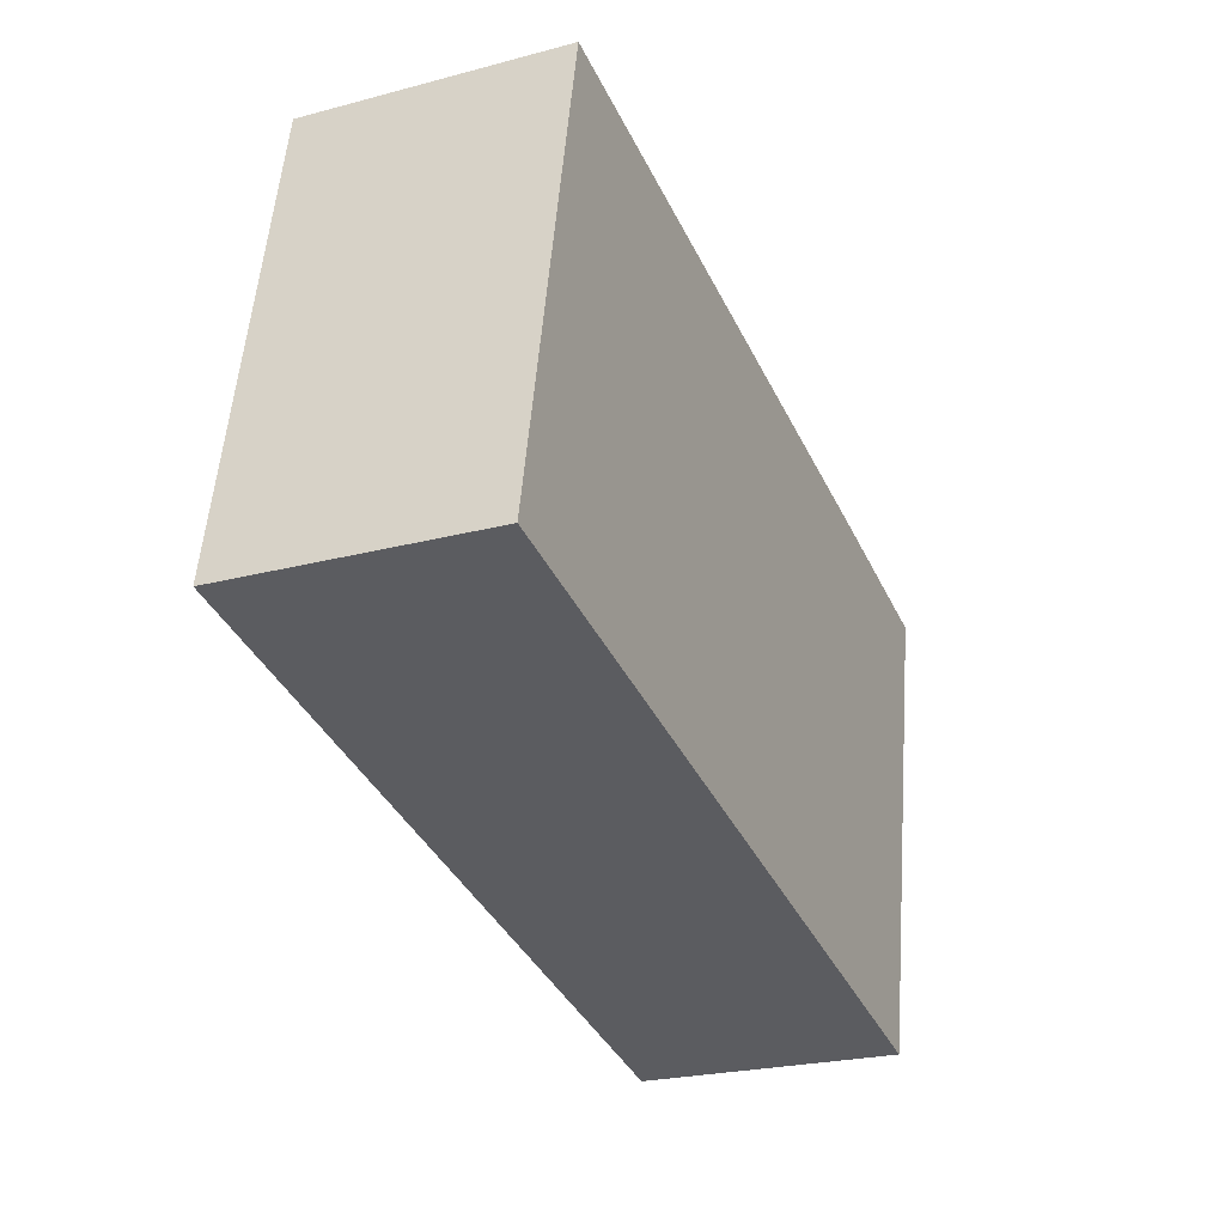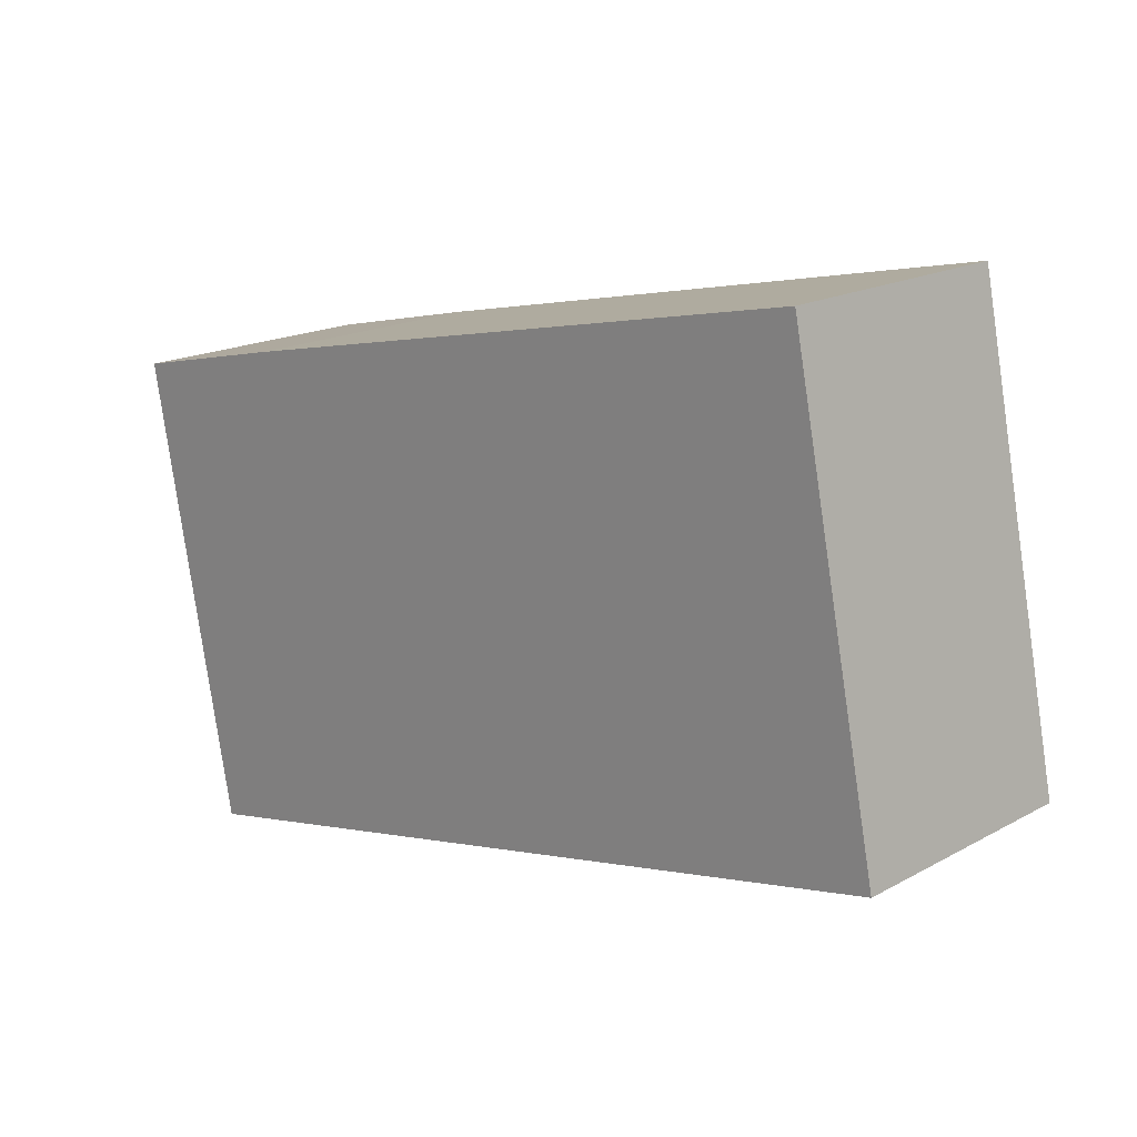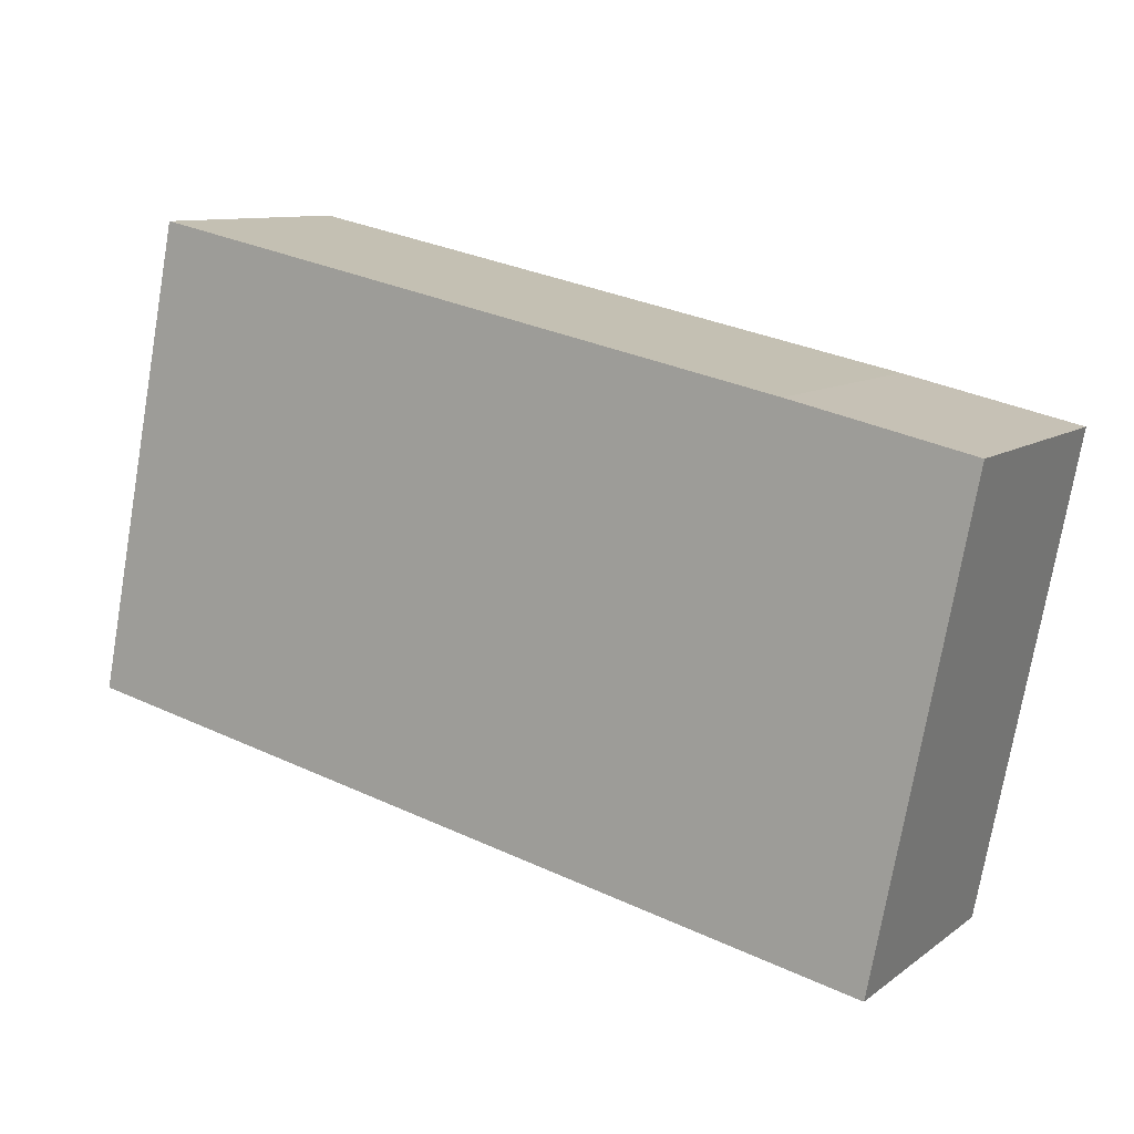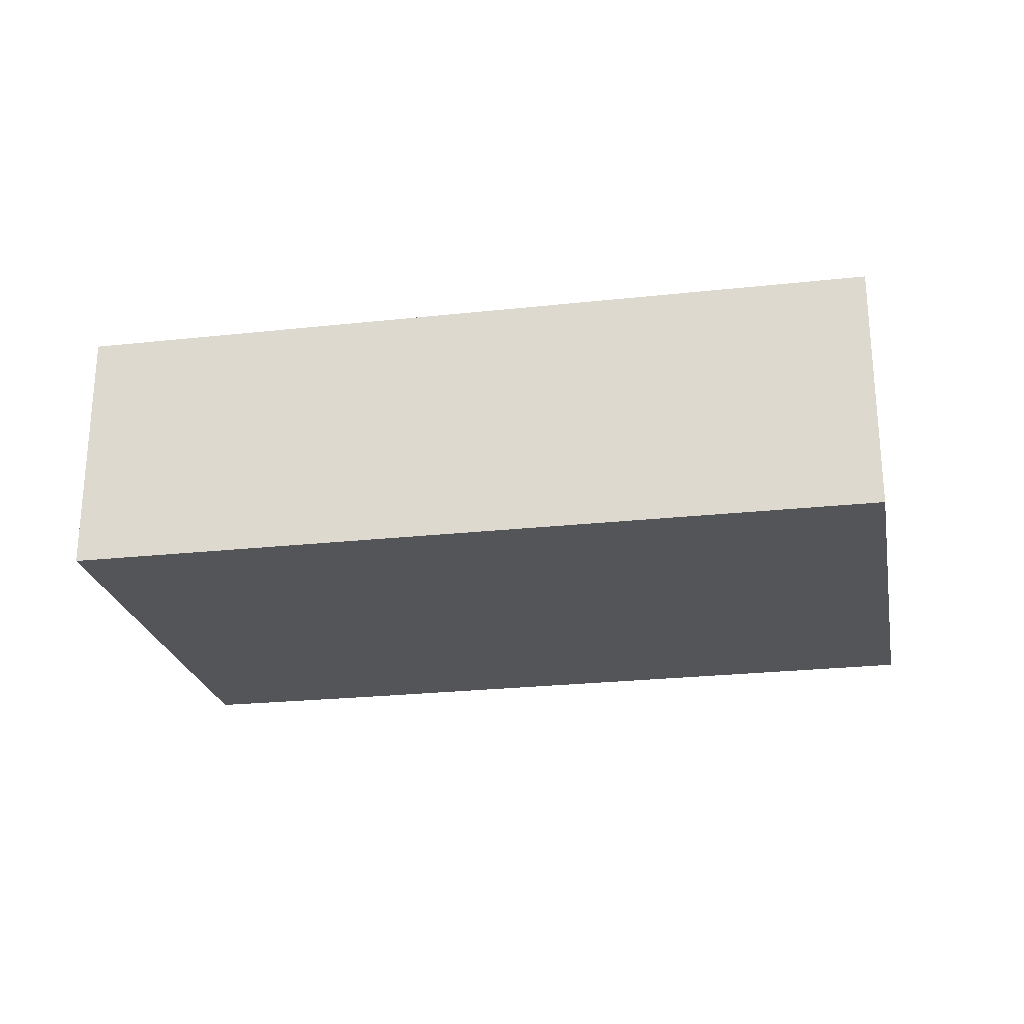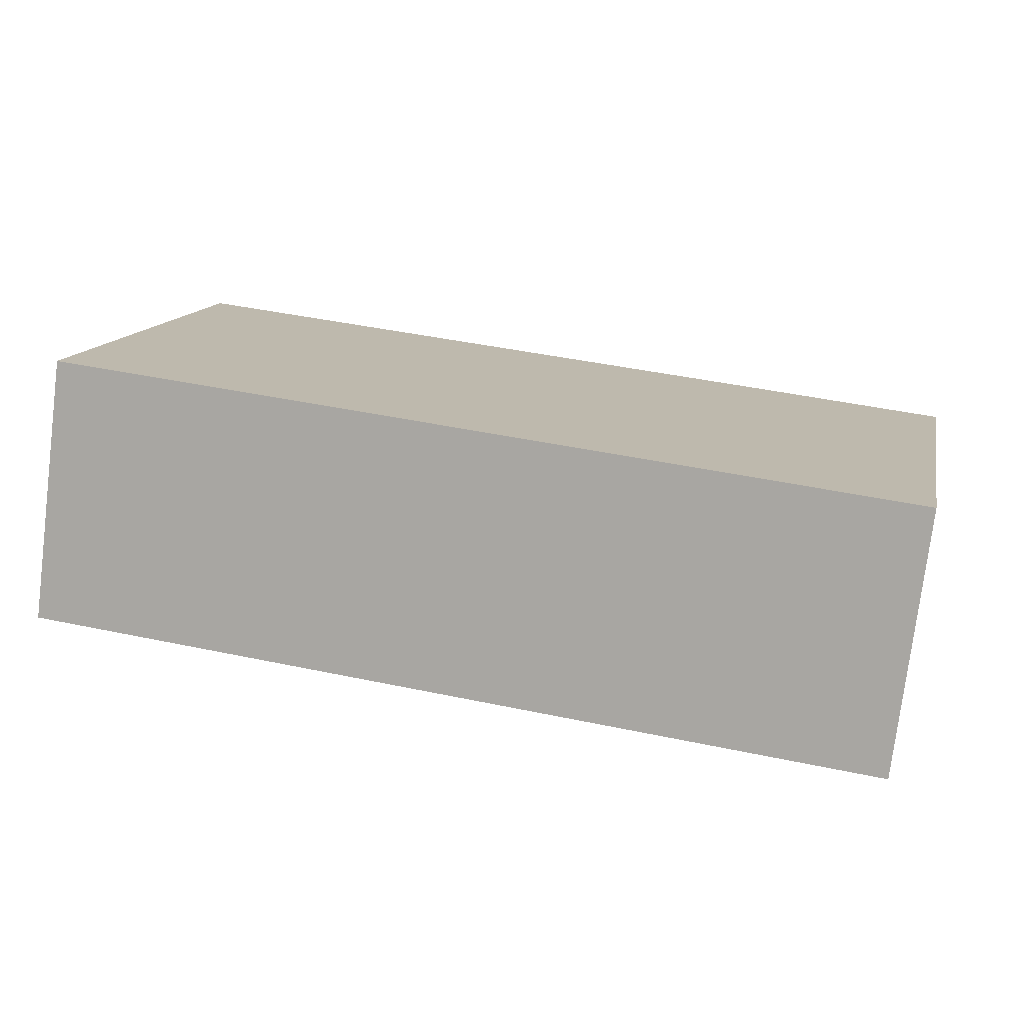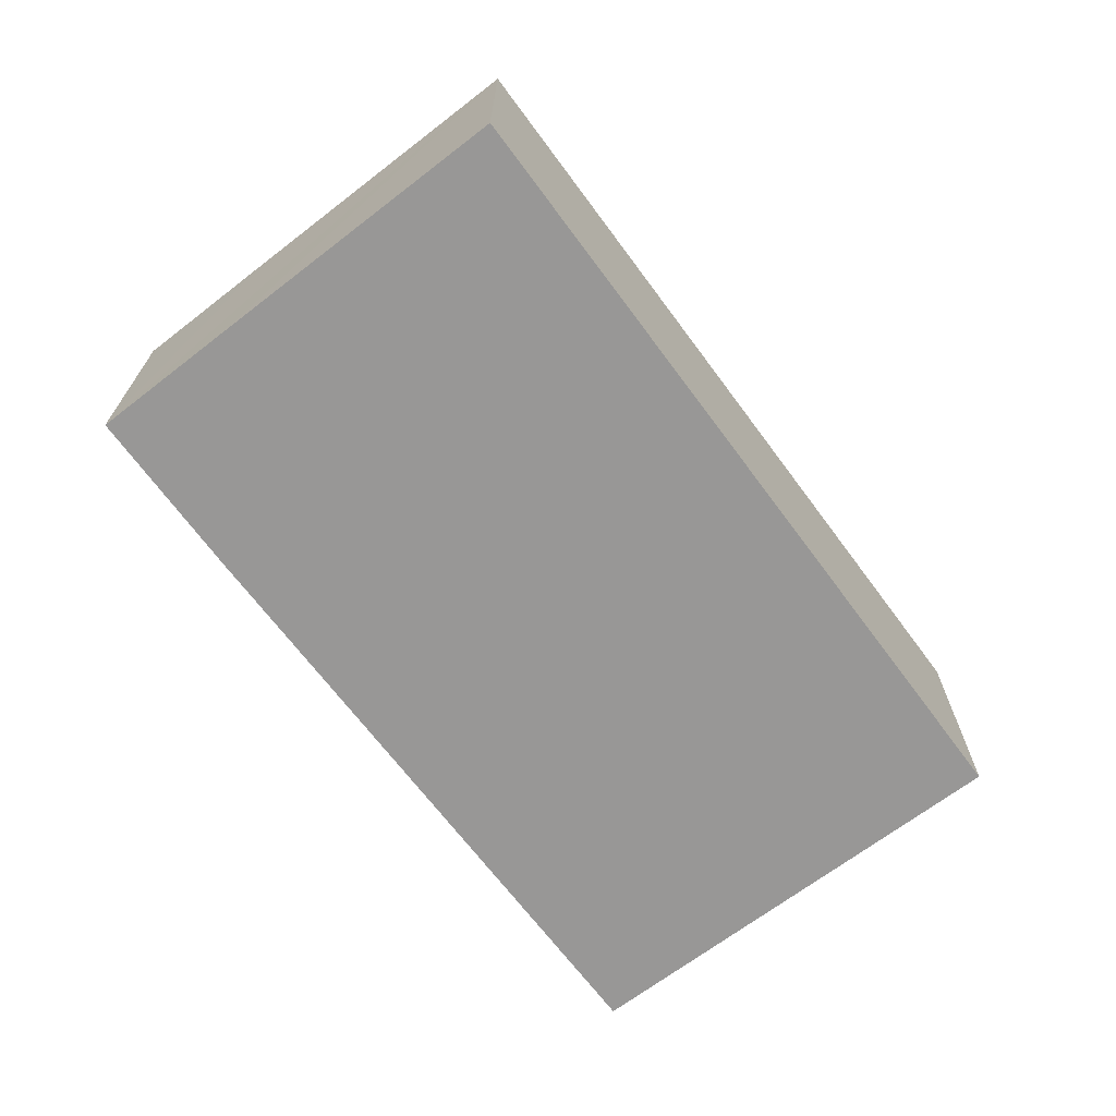
<metadata>
{"format":"obj","ext":"obj","renderer":"f3d","projection":"perspective","resolution":1024,"background":"white","views":[{"elev":-24.1,"azim":-66.3,"up":"+Z"},{"elev":18.0,"azim":-136.4,"up":"+Z"},{"elev":9.9,"azim":30.0,"up":"+Z"},{"elev":-24.6,"azim":-157.6,"up":"+Y"},{"elev":-76.1,"azim":-7.1,"up":"+Z"},{"elev":-68.3,"azim":138.8,"up":"+Y"}]}
</metadata>
<code>
v  2.681 4.809 8.44
v  0 4.809 2.945e-16
v  1.757 4.809 8.635
v  15.25 4.809 -3.318
v  13.68 4.809 6.115
v  16.95 4.809 5.377
v  16.41 4.809 2.583
v  16.95 -3.292e-16 5.377
v  16.41 -1.582e-16 2.583
v  15.25 2.032e-16 -3.318
v  0 0 0
v  1.757 -5.287e-16 8.635
v  2.681 -5.168e-16 8.44
v  13.68 -3.744e-16 6.115
g defaultobject
f 1 2 3
f 2 1 4
f 4 1 5
f 4 5 6
f 4 6 7
f 8 7 6
f 7 8 4
f 4 8 9
f 4 9 10
f 10 2 4
f 2 10 11
f 11 3 2
f 3 11 12
f 12 1 3
f 1 12 5
f 5 12 13
f 5 13 14
f 5 14 6
f 6 14 8
f 10 12 11
f 12 10 13
f 13 10 14
f 14 10 8
f 8 10 9

</code>
